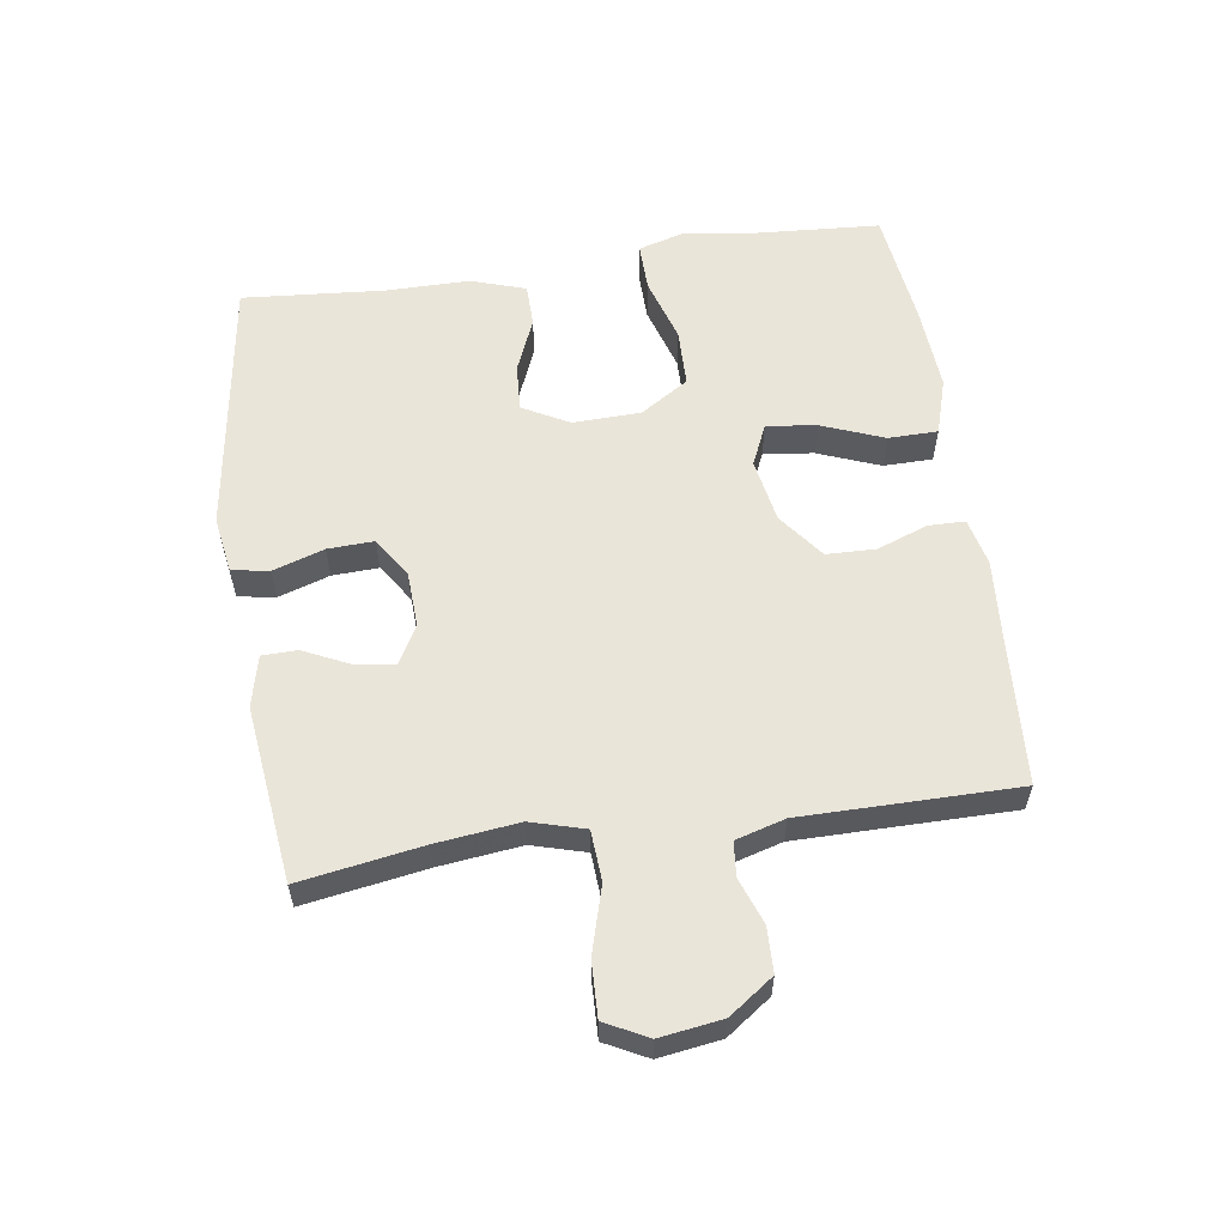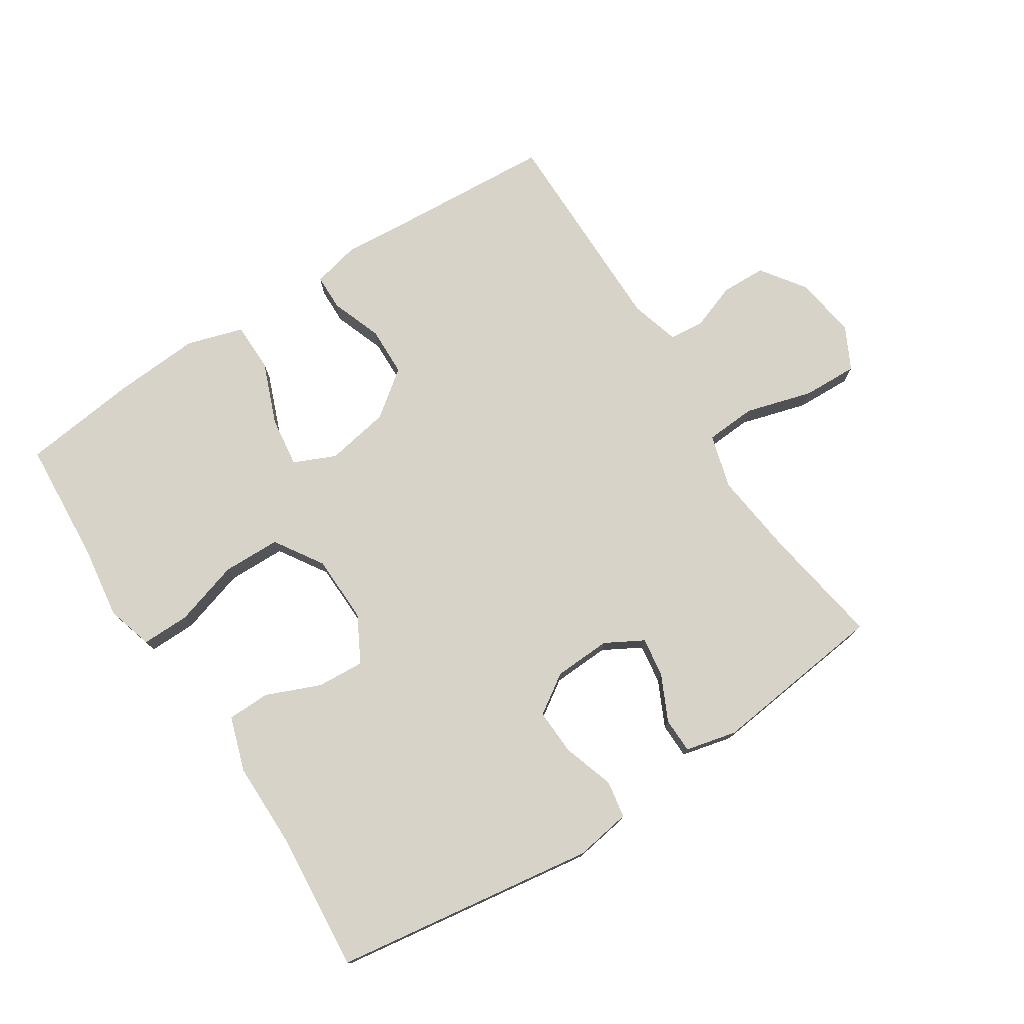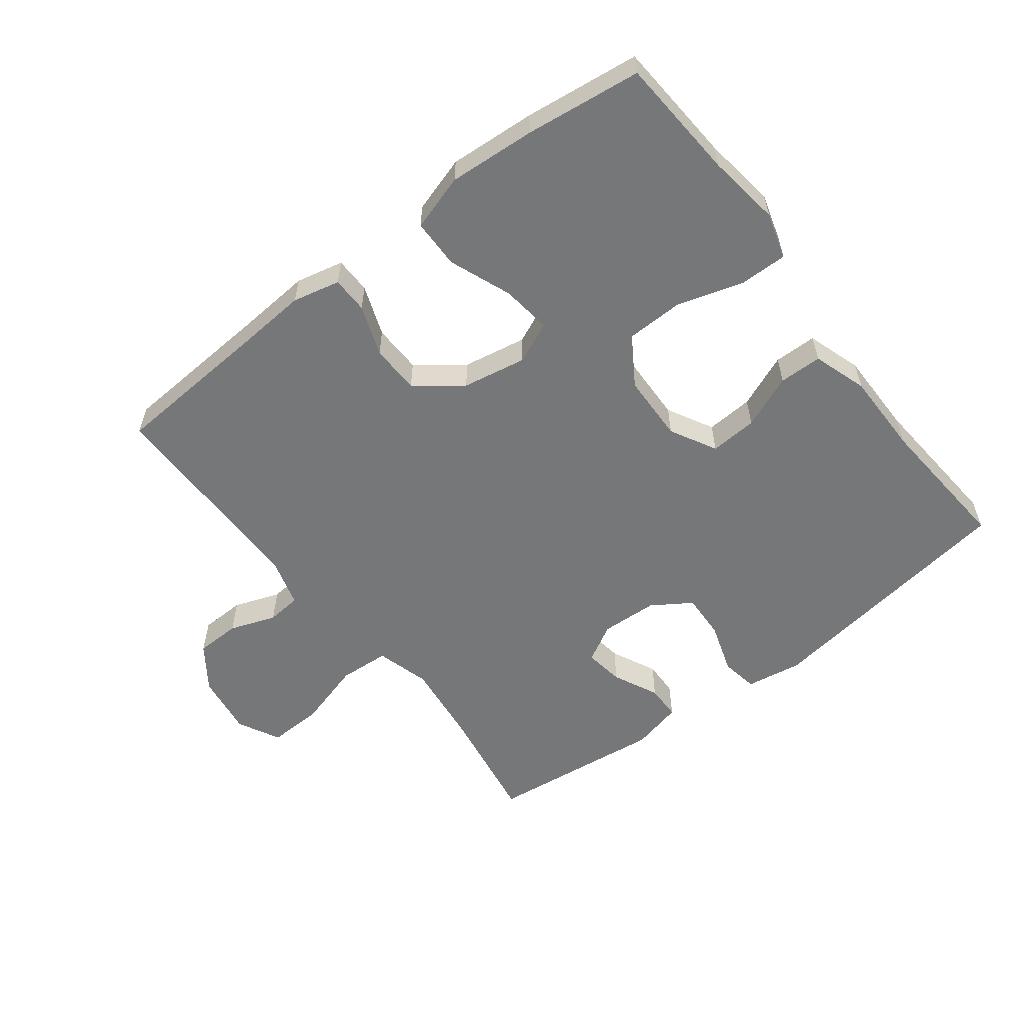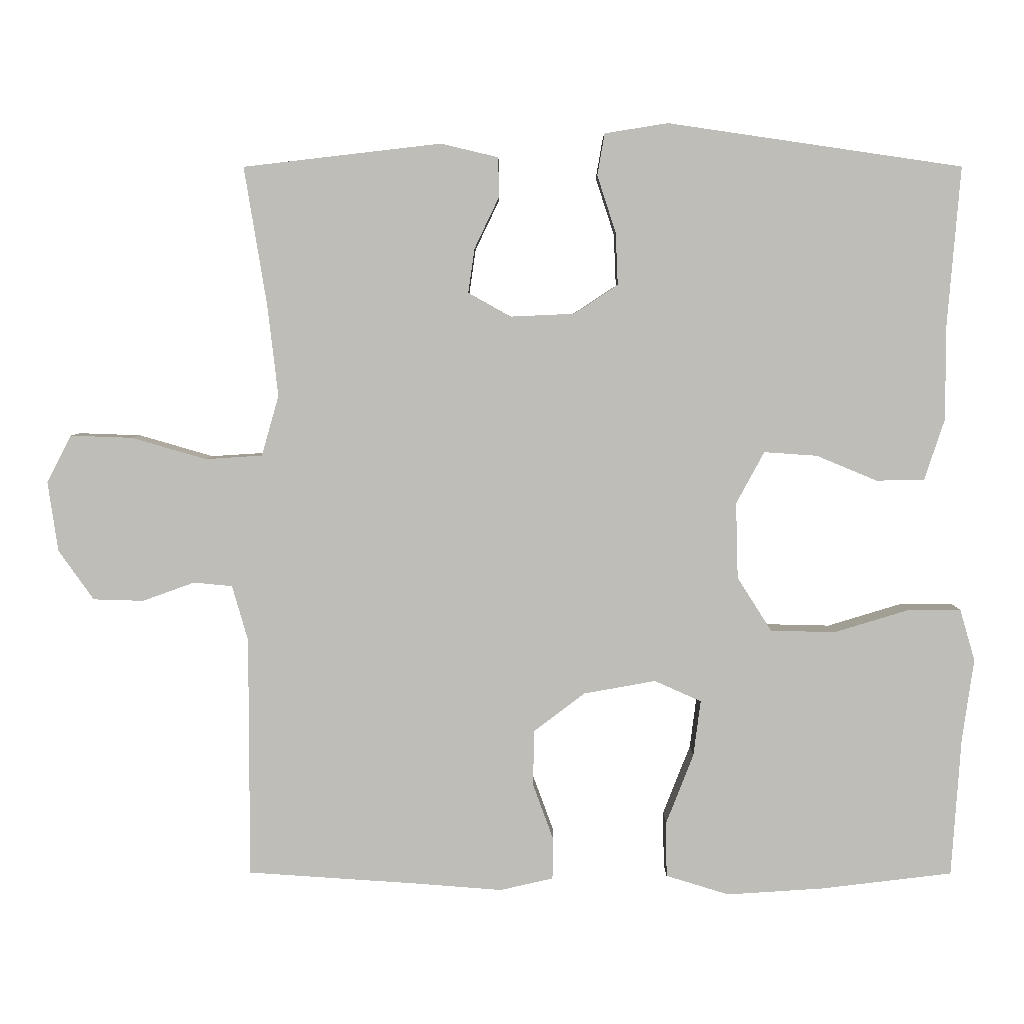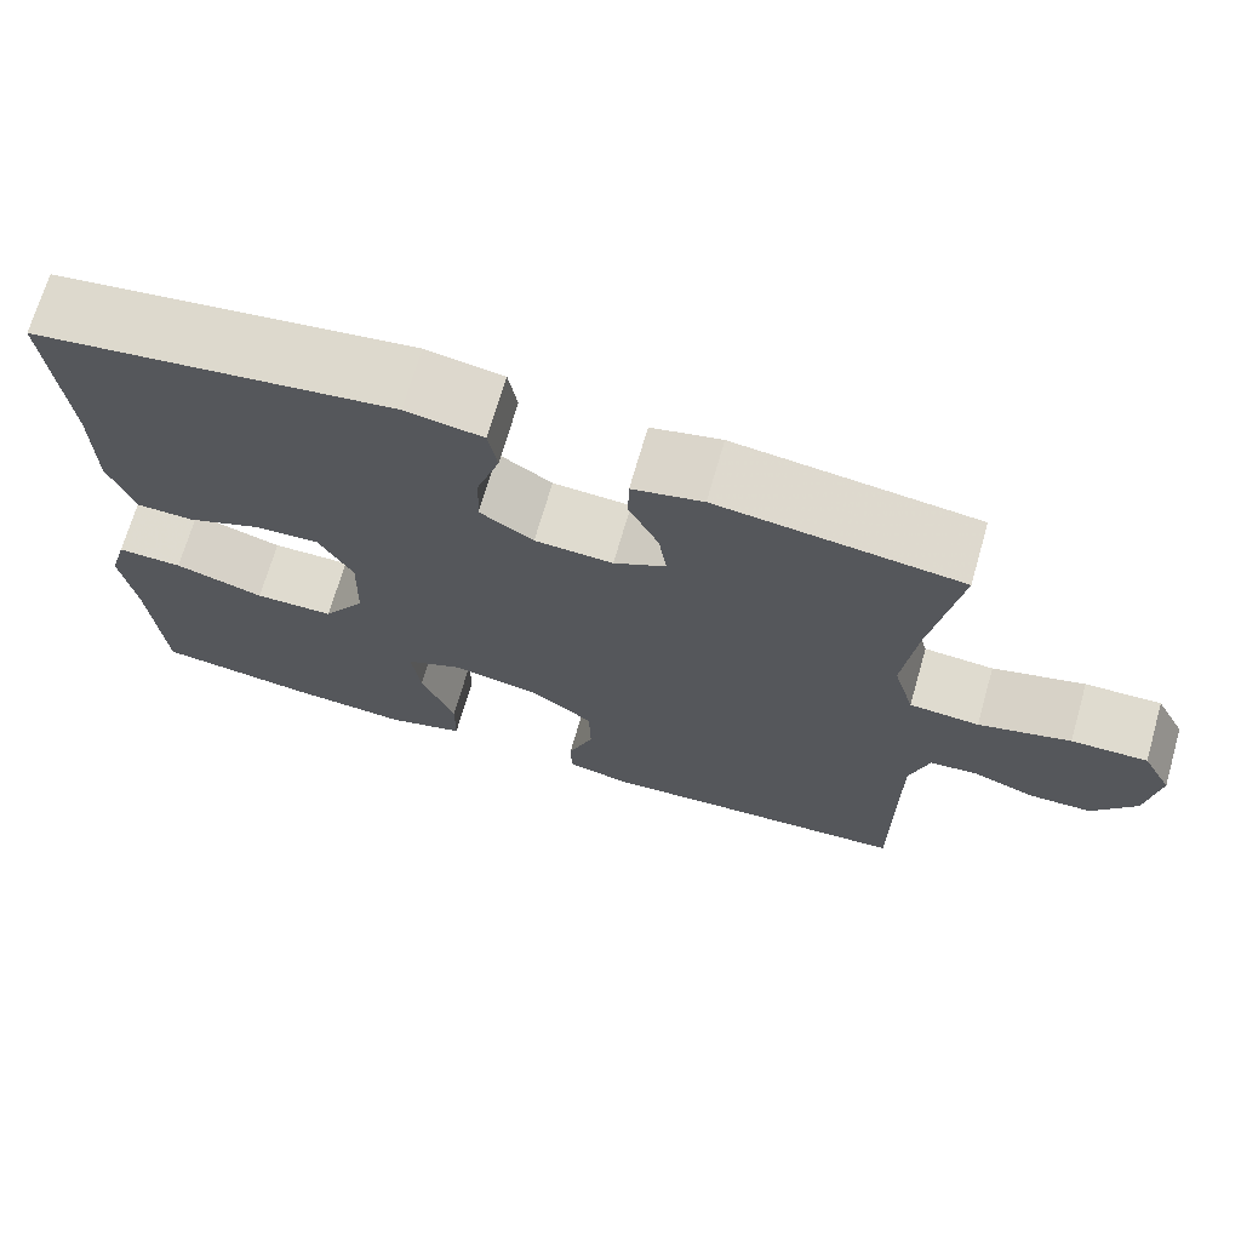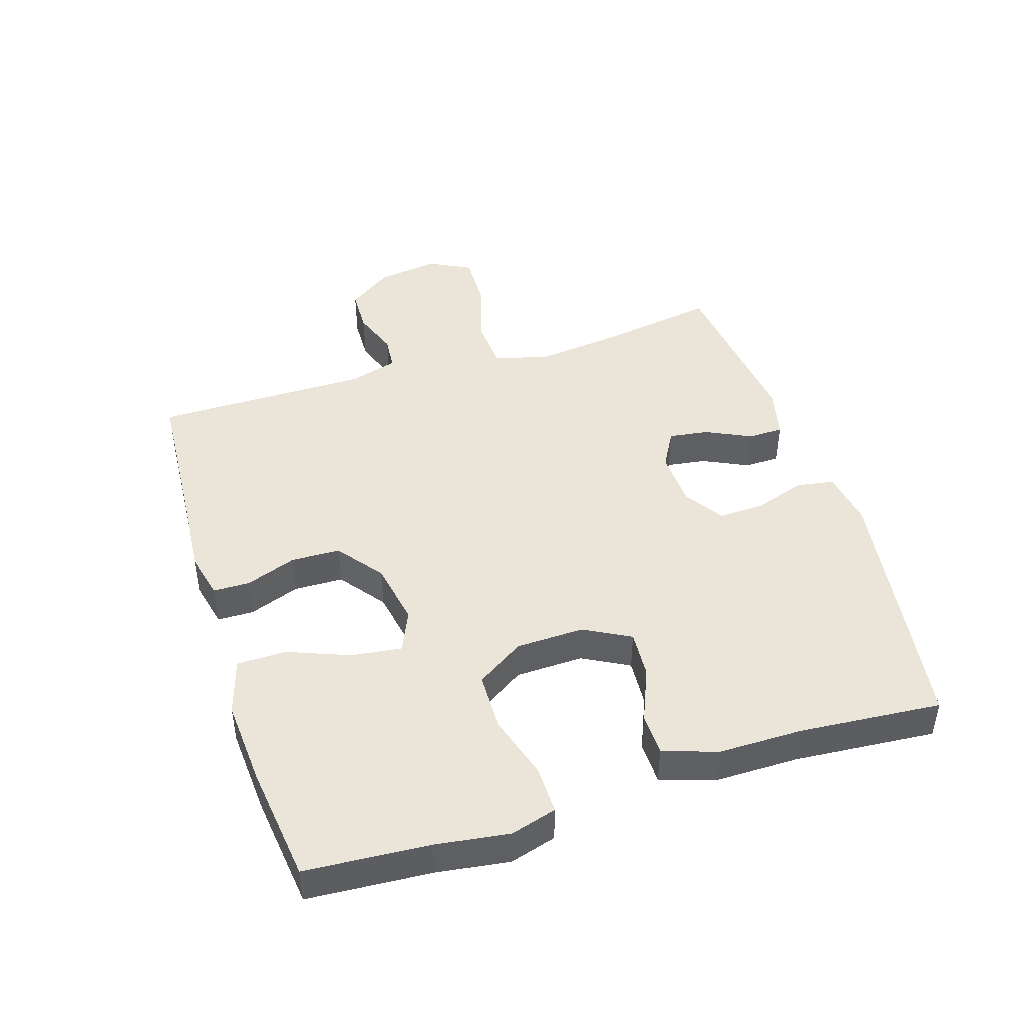
<metadata>
{"format":"obj","ext":"obj","renderer":"f3d","projection":"perspective","resolution":1024,"background":"white","views":[{"elev":58.0,"azim":81.6,"up":"+Y"},{"elev":76.2,"azim":-32.9,"up":"+Y"},{"elev":-57.1,"azim":-142.5,"up":"+Y"},{"elev":4.8,"azim":-179.7,"up":"+Z"},{"elev":70.2,"azim":16.1,"up":"+Z"},{"elev":45.2,"azim":-107.6,"up":"+Y"}]}
</metadata>
<code>
v 0.5 0.07 0.5
v 0.469 0.07 0.31
v 0.454 0.07 0.181
v 0.478 0.07 0.097
v 0.557 0.07 0.092
v 0.661 0.07 0.122
v 0.747 0.07 0.125
v 0.781 0.07 0.059
v 0.767 0.07 -0.038
v 0.718 0.07 -0.107
v 0.648 0.07 -0.109
v 0.576 0.07 -0.083
v 0.522 0.07 -0.088
v 0.5 0.07 -0.165
v 0.5 0.07 -0.5
v 0.258 0.07 -0.516
v 0.142 0.07 -0.525
v 0.068 0.07 -0.508
v 0.067 0.07 -0.451
v 0.096 0.07 -0.372
v 0.094 0.07 -0.295
v 0.023 0.07 -0.241
v -0.077 0.07 -0.223
v -0.142 0.07 -0.252
v -0.132 0.07 -0.33
v -0.094 0.07 -0.427
v -0.095 0.07 -0.504
v -0.183 0.07 -0.531
v -0.319 0.07 -0.522
v -0.5 0.07 -0.5
v -0.513 0.07 -0.307
v -0.529 0.07 -0.193
v -0.508 0.07 -0.121
v -0.433 0.07 -0.122
v -0.331 0.07 -0.153
v -0.241 0.07 -0.151
v -0.193 0.07 -0.076
v -0.19 0.07 0.03
v -0.229 0.07 0.102
v -0.303 0.07 0.097
v -0.387 0.07 0.062
v -0.454 0.07 0.063
v -0.482 0.07 0.148
v -0.482 0.07 0.279
v -0.5 0.07 0.5
v -0.091 0.07 0.56
v -0.003 0.07 0.546
v 0.007 0.07 0.488
v -0.019 0.07 0.408
v -0.022 0.07 0.336
v 0.039 0.07 0.296
v 0.128 0.07 0.292
v 0.187 0.07 0.325
v 0.178 0.07 0.387
v 0.144 0.07 0.458
v 0.145 0.07 0.513
v 0.225 0.07 0.532
v 0.5 0 0.5
v 0.469 0 0.31
v 0.454 0 0.181
v 0.478 0 0.097
v 0.557 0 0.092
v 0.661 0 0.122
v 0.747 0 0.125
v 0.781 0 0.059
v 0.767 0 -0.038
v 0.718 0 -0.107
v 0.648 0 -0.109
v 0.576 0 -0.083
v 0.522 0 -0.088
v 0.5 0 -0.165
v 0.5 0 -0.5
v 0.258 0 -0.516
v 0.142 0 -0.525
v 0.068 0 -0.508
v 0.067 0 -0.451
v 0.096 0 -0.372
v 0.094 0 -0.295
v 0.023 0 -0.241
v -0.077 0 -0.223
v -0.142 0 -0.252
v -0.132 0 -0.33
v -0.094 0 -0.427
v -0.095 0 -0.504
v -0.183 0 -0.531
v -0.319 0 -0.522
v -0.5 0 -0.5
v -0.513 0 -0.307
v -0.529 0 -0.193
v -0.508 0 -0.121
v -0.433 0 -0.122
v -0.331 0 -0.153
v -0.241 0 -0.151
v -0.193 0 -0.076
v -0.19 0 0.03
v -0.229 0 0.102
v -0.303 0 0.097
v -0.387 0 0.062
v -0.454 0 0.063
v -0.482 0 0.148
v -0.482 0 0.279
v -0.5 0 0.5
v -0.091 0 0.56
v -0.003 0 0.546
v 0.007 0 0.488
v -0.019 0 0.408
v -0.022 0 0.336
v 0.039 0 0.296
v 0.128 0 0.292
v 0.187 0 0.325
v 0.178 0 0.387
v 0.144 0 0.458
v 0.145 0 0.513
v 0.225 0 0.532
f 54 55 56 57
f 53 54 57 1
f 52 53 1 2
f 46 47 48 49
f 44 45 46 49
f 44 49 50
f 43 44 50 51
f 40 41 42 43
f 39 40 43 51
f 32 33 34 35
f 31 32 35 36
f 30 31 36
f 29 30 36
f 28 29 36 37
f 25 26 27 28
f 24 25 28 37
f 17 18 19 20
f 16 17 20 21
f 14 15 16 21
f 13 14 21 22
f 9 10 11 12
f 9 12 13
f 8 9 13
f 5 6 7 8
f 4 5 8 13
f 3 4 13 22
f 52 2 3 22
f 38 39 51 52
f 23 24 37 38
f 22 23 38 52
f 114 113 112 111
f 58 114 111 110
f 59 58 110 109
f 106 105 104 103
f 106 103 102 101
f 107 106 101
f 108 107 101 100
f 100 99 98 97
f 108 100 97 96
f 92 91 90 89
f 93 92 89 88
f 93 88 87
f 93 87 86
f 94 93 86 85
f 85 84 83 82
f 94 85 82 81
f 77 76 75 74
f 78 77 74 73
f 78 73 72 71
f 79 78 71 70
f 69 68 67 66
f 70 69 66
f 70 66 65
f 65 64 63 62
f 70 65 62 61
f 79 70 61 60
f 79 60 59 109
f 109 108 96 95
f 95 94 81 80
f 109 95 80 79
f 1 58 59 2
f 2 59 60 3
f 3 60 61 4
f 4 61 62 5
f 5 62 63 6
f 6 63 64 7
f 7 64 65 8
f 8 65 66 9
f 9 66 67 10
f 10 67 68 11
f 11 68 69 12
f 12 69 70 13
f 13 70 71 14
f 14 71 72 15
f 15 72 73 16
f 16 73 74 17
f 17 74 75 18
f 18 75 76 19
f 19 76 77 20
f 20 77 78 21
f 21 78 79 22
f 22 79 80 23
f 23 80 81 24
f 24 81 82 25
f 25 82 83 26
f 26 83 84 27
f 27 84 85 28
f 28 85 86 29
f 29 86 87 30
f 30 87 88 31
f 31 88 89 32
f 32 89 90 33
f 33 90 91 34
f 34 91 92 35
f 35 92 93 36
f 36 93 94 37
f 37 94 95 38
f 38 95 96 39
f 39 96 97 40
f 40 97 98 41
f 41 98 99 42
f 42 99 100 43
f 43 100 101 44
f 44 101 102 45
f 45 102 103 46
f 46 103 104 47
f 47 104 105 48
f 48 105 106 49
f 49 106 107 50
f 50 107 108 51
f 51 108 109 52
f 52 109 110 53
f 53 110 111 54
f 54 111 112 55
f 55 112 113 56
f 56 113 114 57
f 57 114 58 1

</code>
